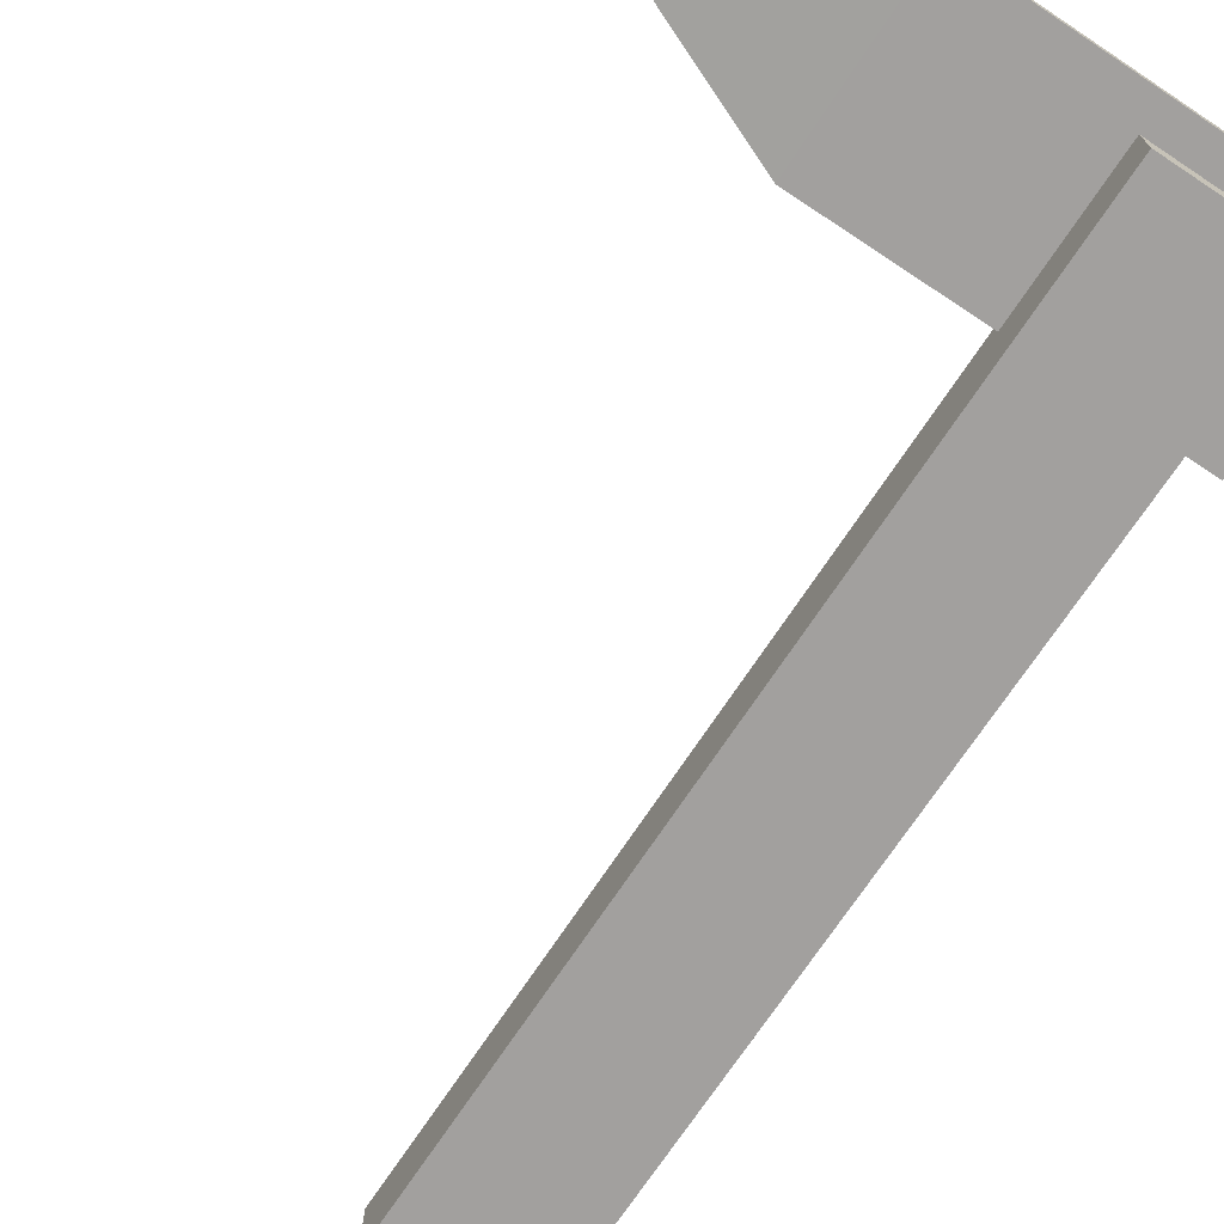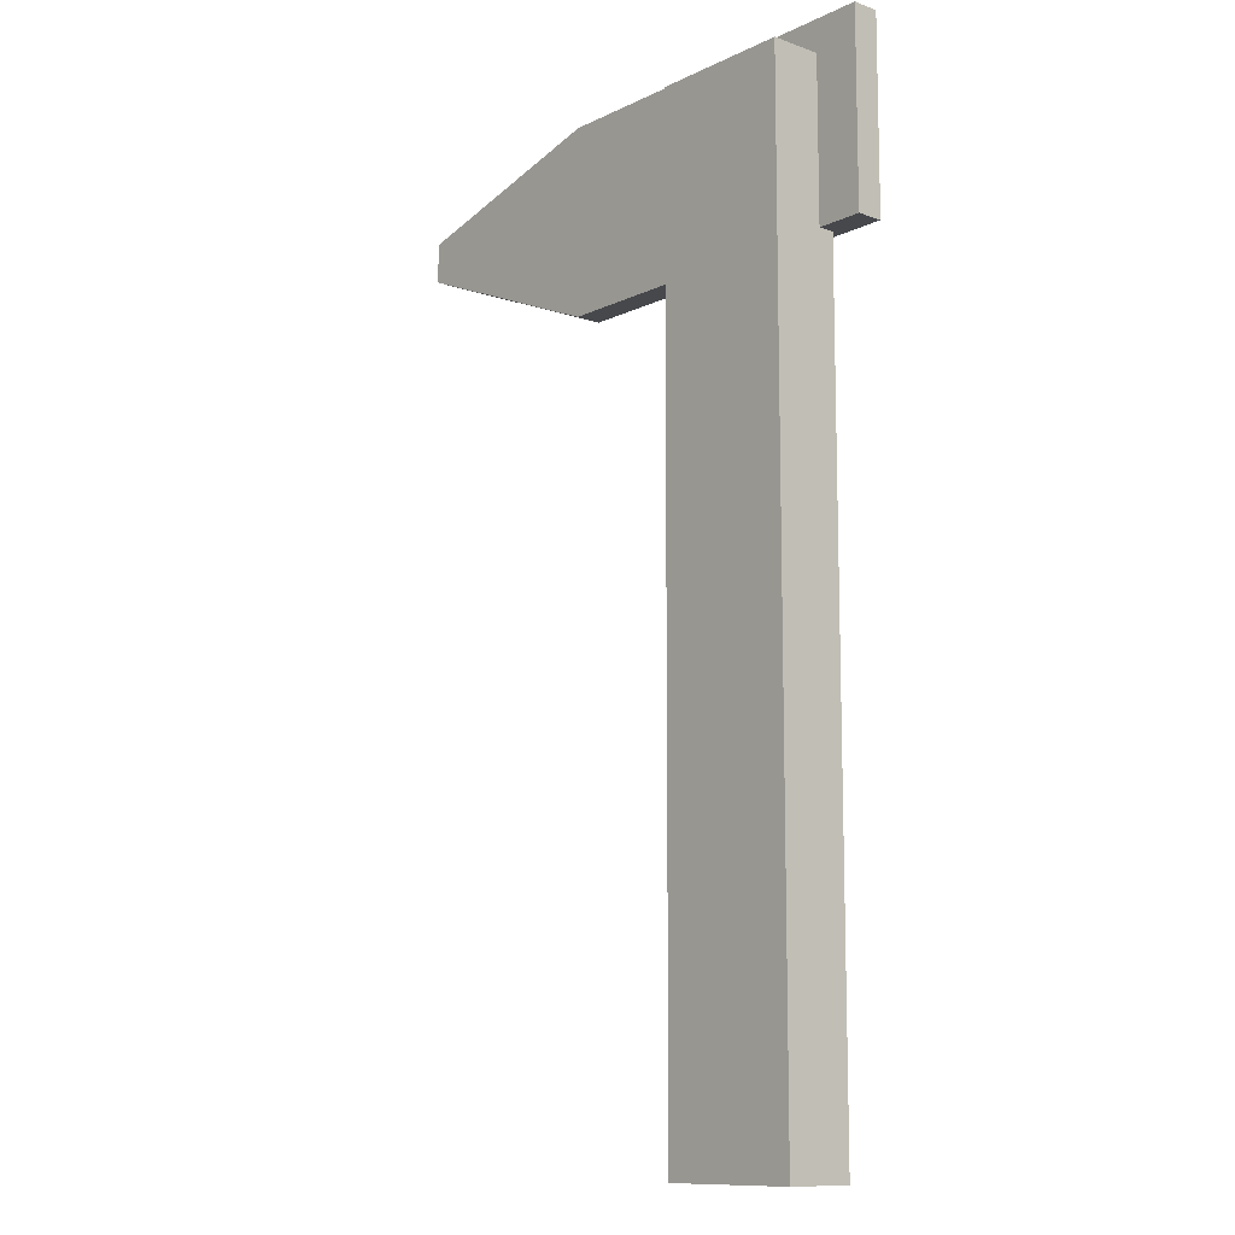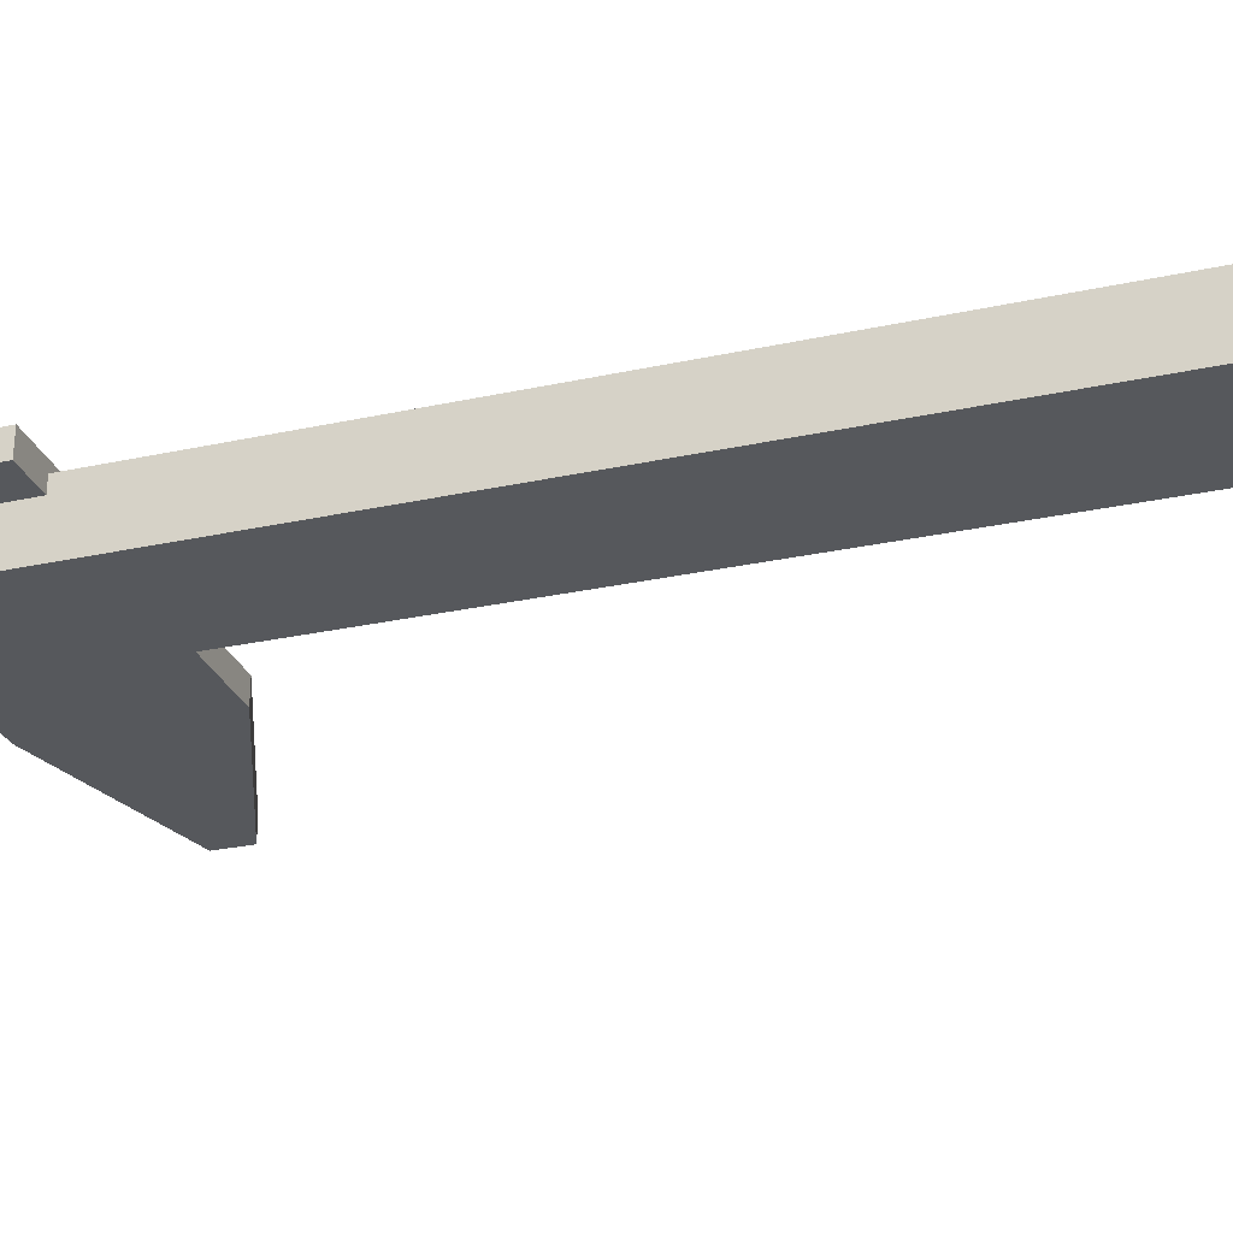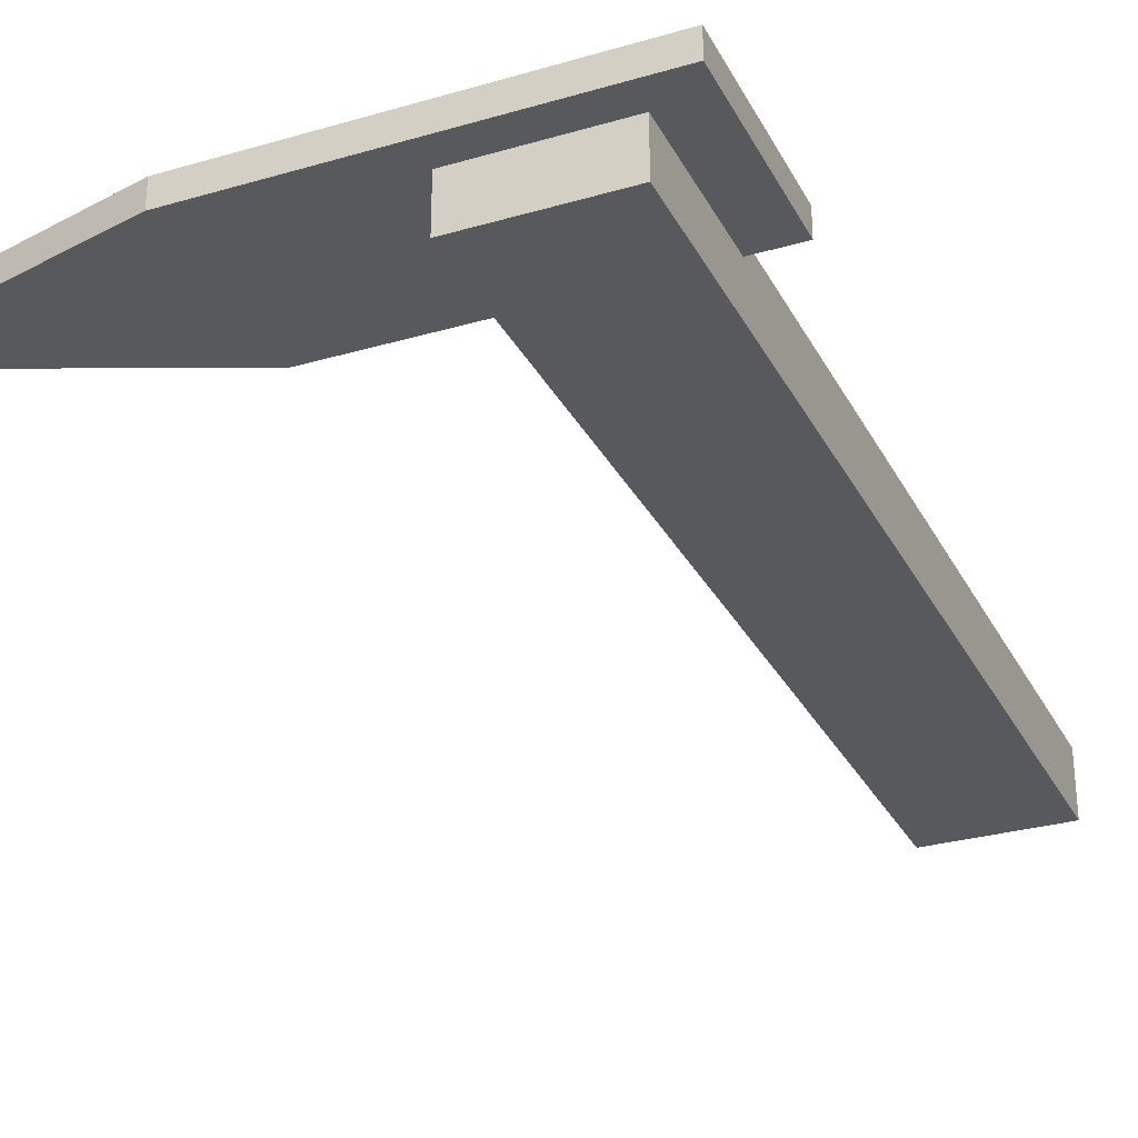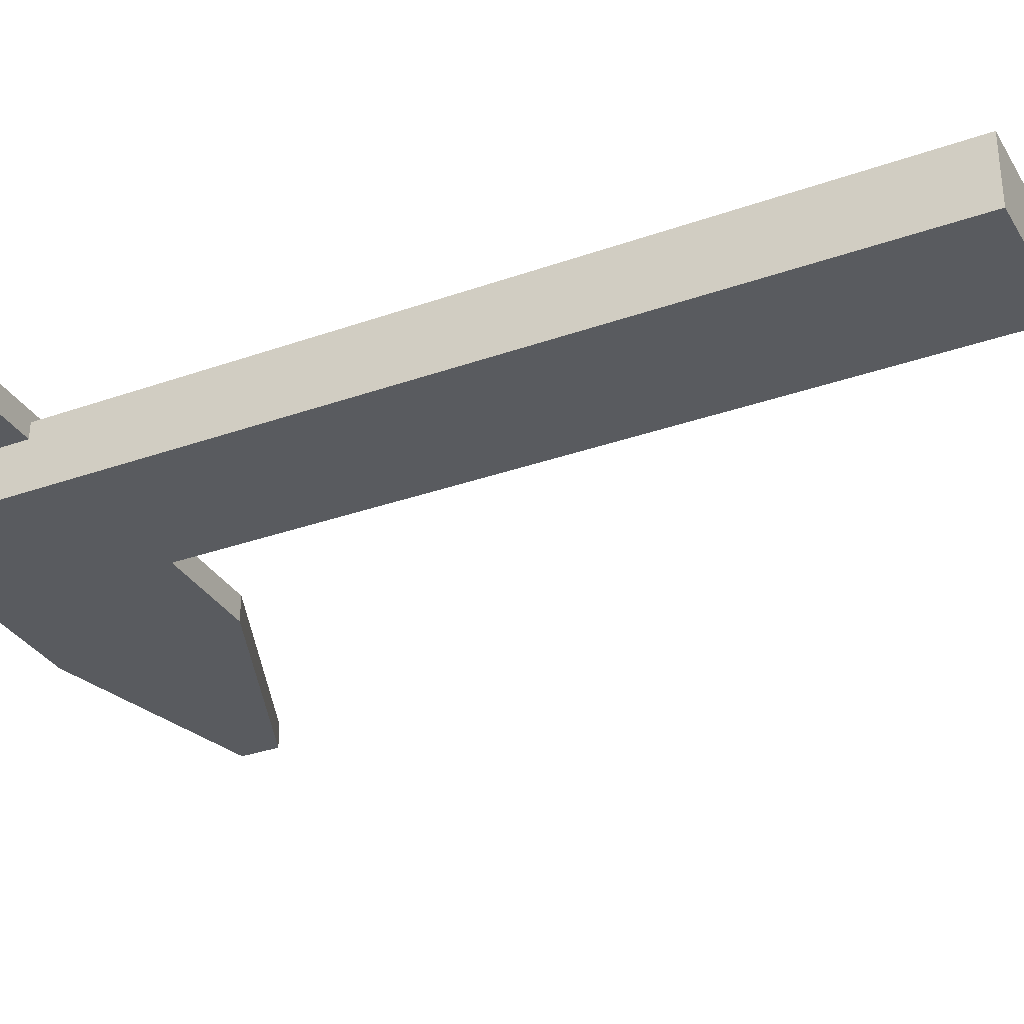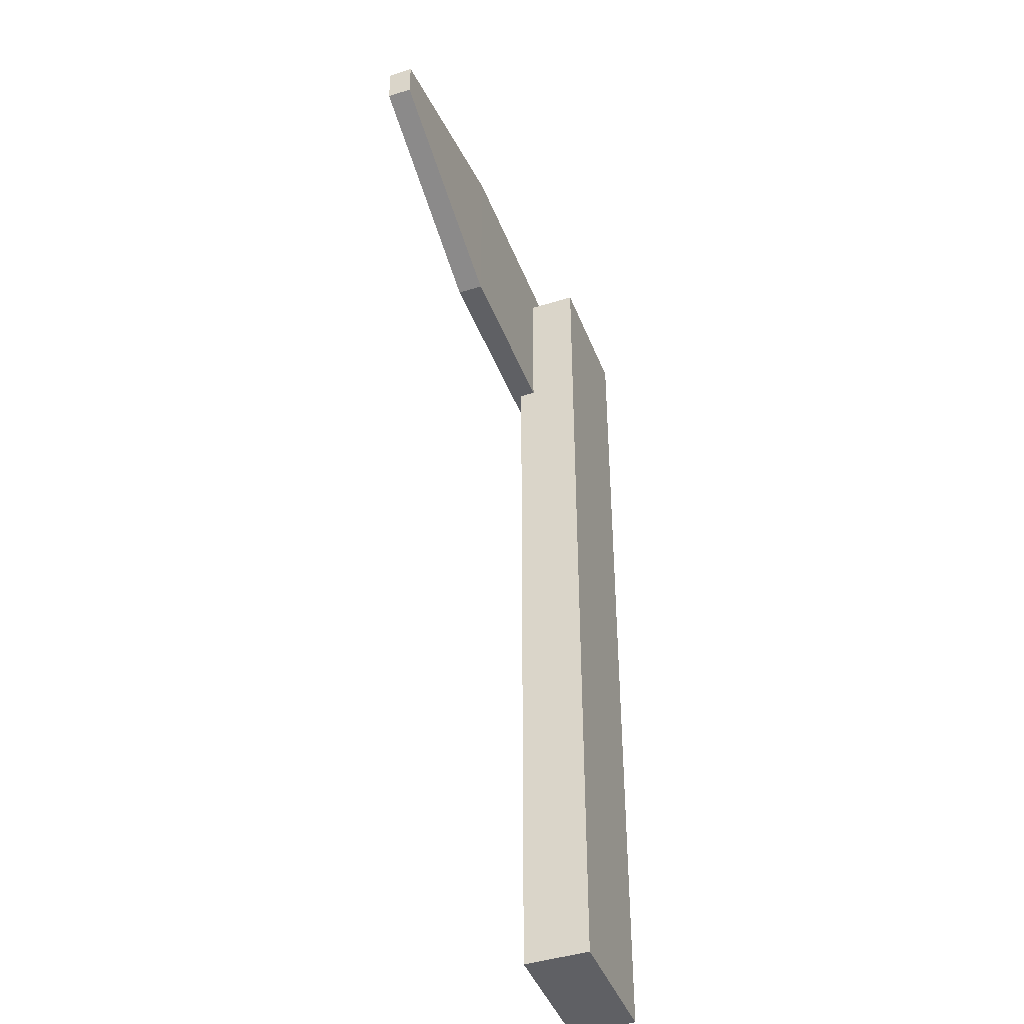
<metadata>
{"format":"obj","ext":"obj","renderer":"f3d","projection":"perspective","resolution":1024,"background":"white","views":[{"elev":-71.9,"azim":146.5,"up":"+Z"},{"elev":-11.3,"azim":-130.9,"up":"+Y"},{"elev":-28.2,"azim":-71.8,"up":"+Z"},{"elev":-29.5,"azim":-156.8,"up":"+Z"},{"elev":-32.4,"azim":-63.6,"up":"+Z"},{"elev":-43.7,"azim":110.4,"up":"+Y"}]}
</metadata>
<code>
v 56.71 5.266 3.565
v 56.71 249.6 3.565
v 20.79 249.6 3.565
v 20.79 5.266 3.565
v 20.79 5.266 -13.54
v 20.79 249.6 -13.54
v 56.71 249.6 -13.54
v 56.71 5.266 -13.54
v 8.952 209 6.182
v 8.952 257.6 6.182
v 8.952 257.6 -0.553
v 8.952 209 -0.553
v 102.8 257.6 -0.553
v 102.8 209 -0.553
v 102.8 257.6 6.182
v 160 242.9 5.989
v 160 242.9 -0.3601
v 102.8 209 6.182
v 160 232.6 -0.3601
v 160 232.6 5.989
g Box002
f 1 2 3 4
f 7 8 5 6
f 8 1 4 5
f 7 2 1 8
f 2 7 6 3
f 3 6 5 4
f 10 11 12 9
f 13 14 12 11
f 16 17 13 15
f 18 15 10 9
f 14 18 9 12
f 15 13 11 10
f 17 16 20 19
f 17 19 14 13
f 20 16 15 18
f 19 20 18 14

</code>
